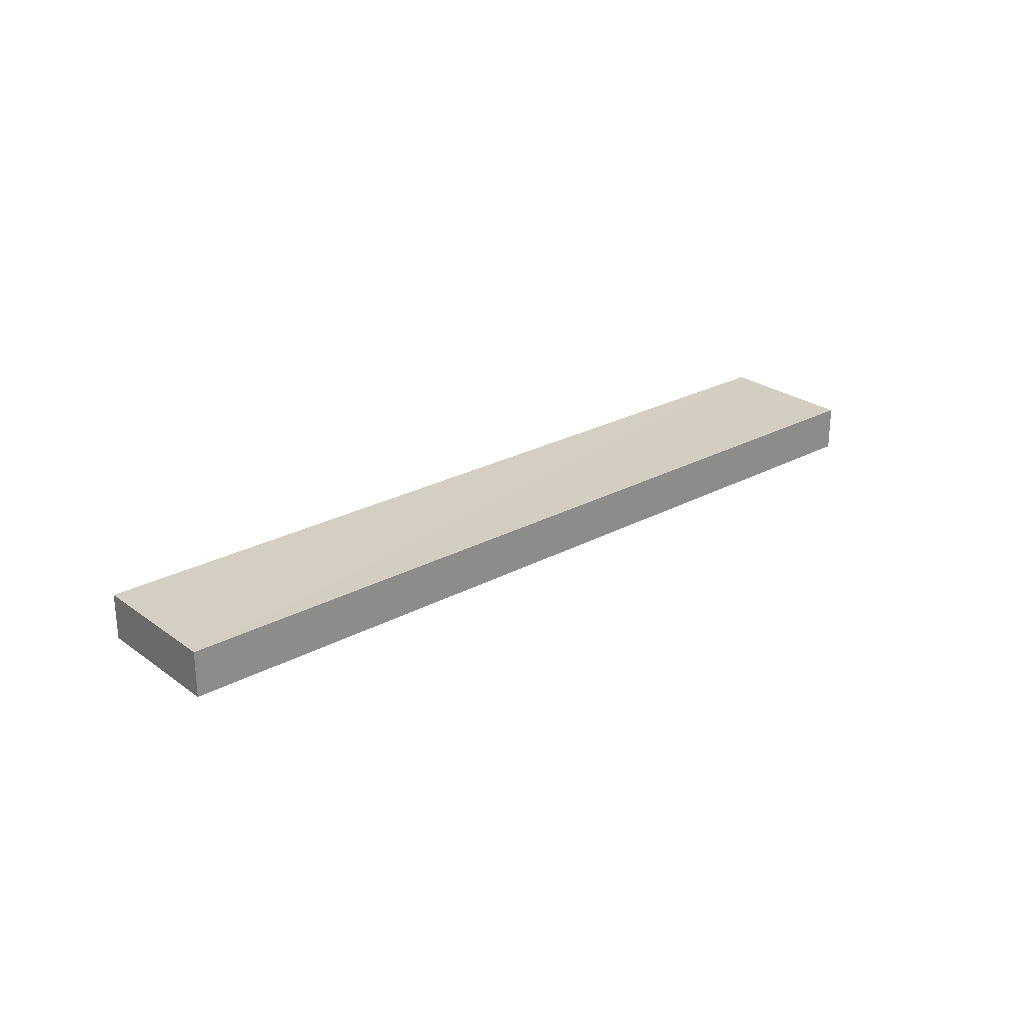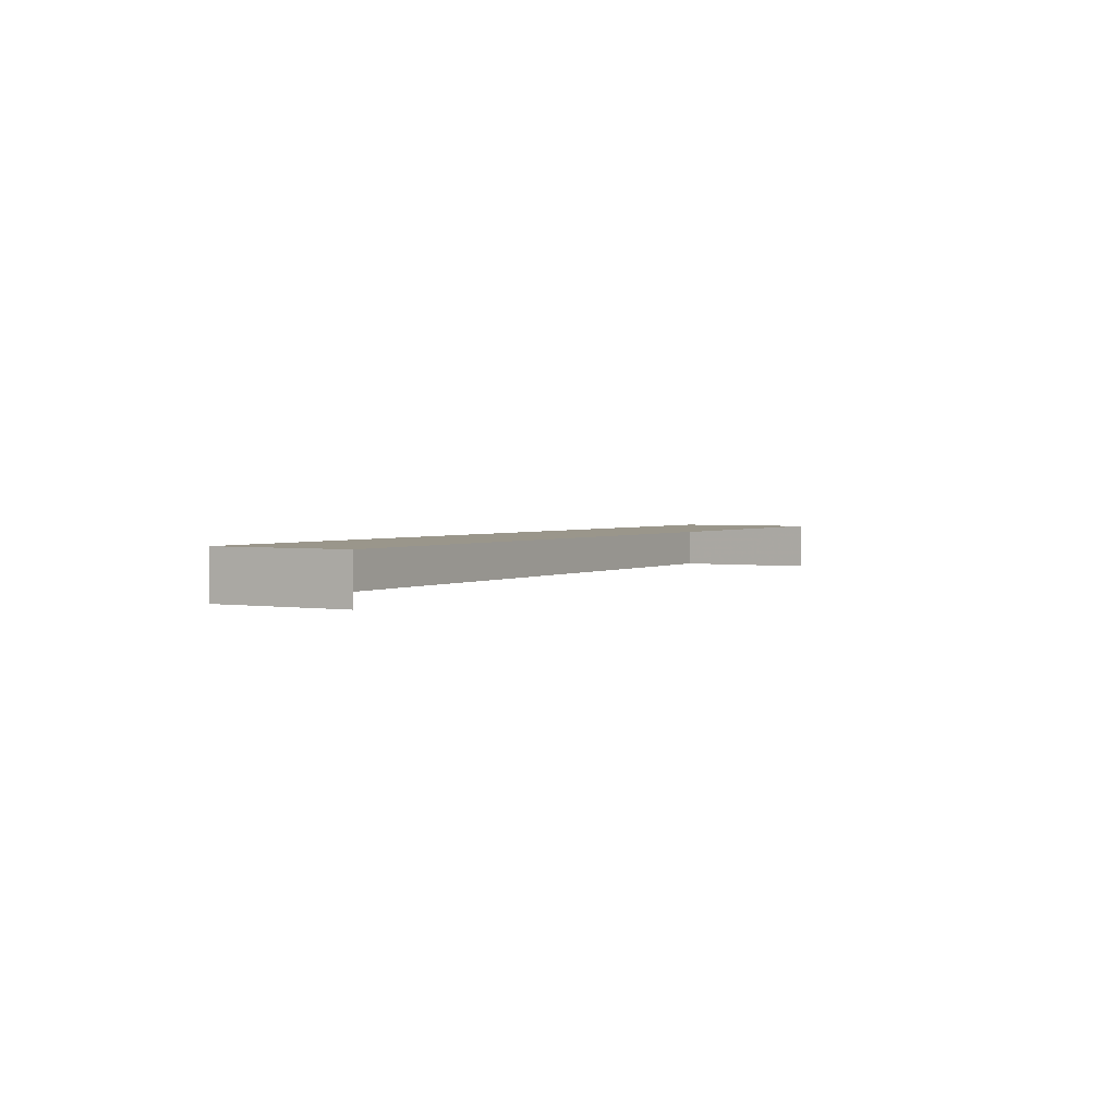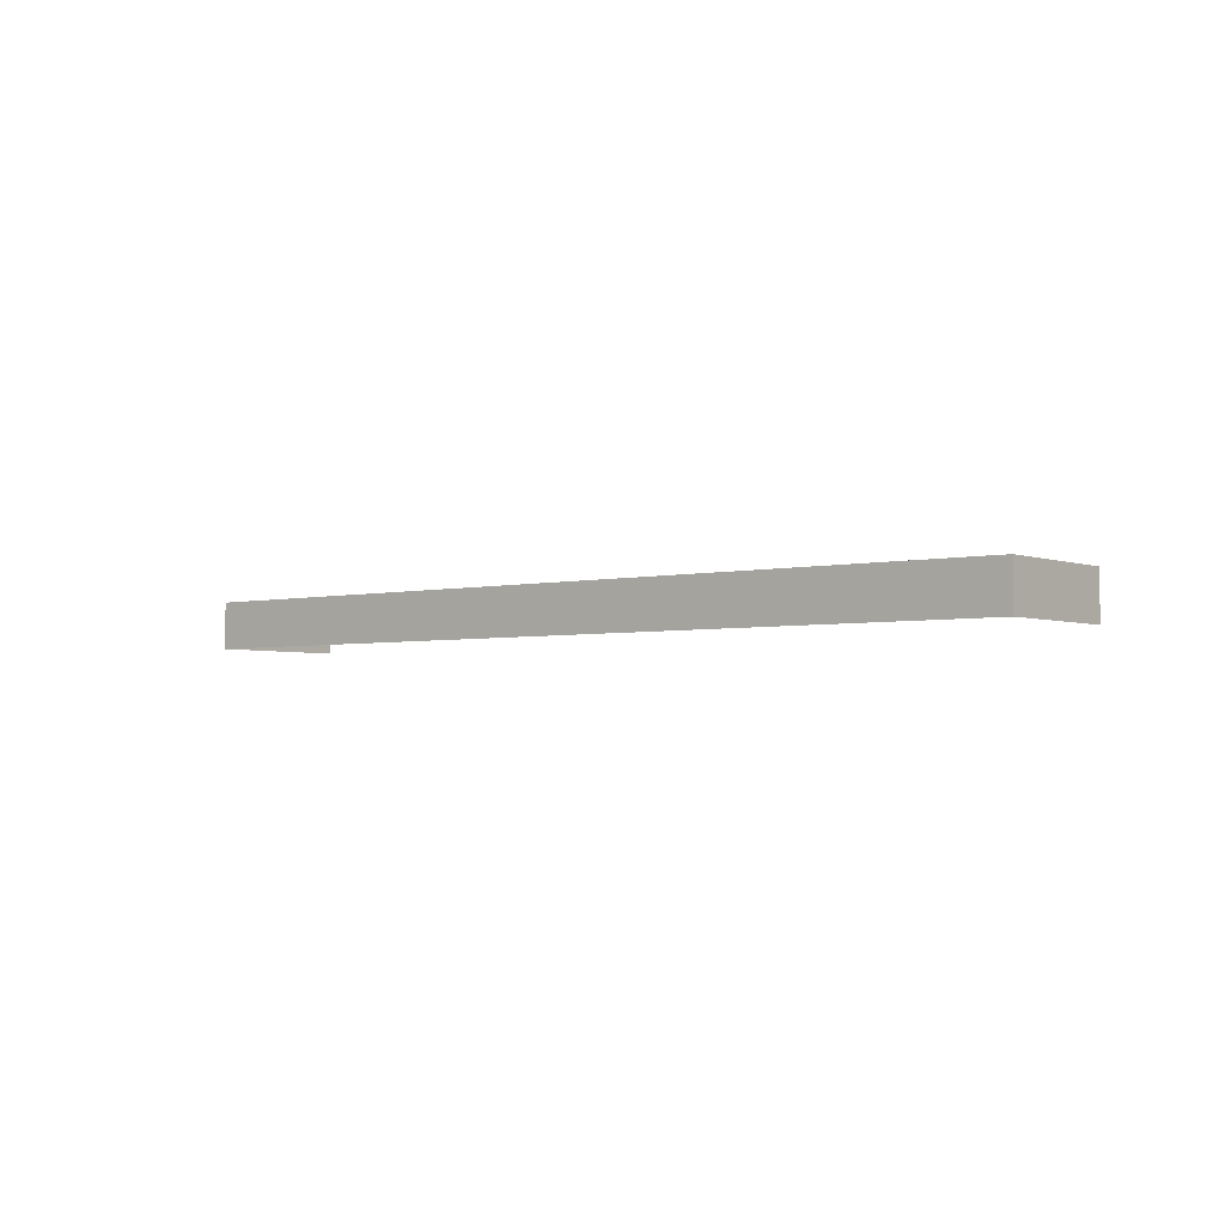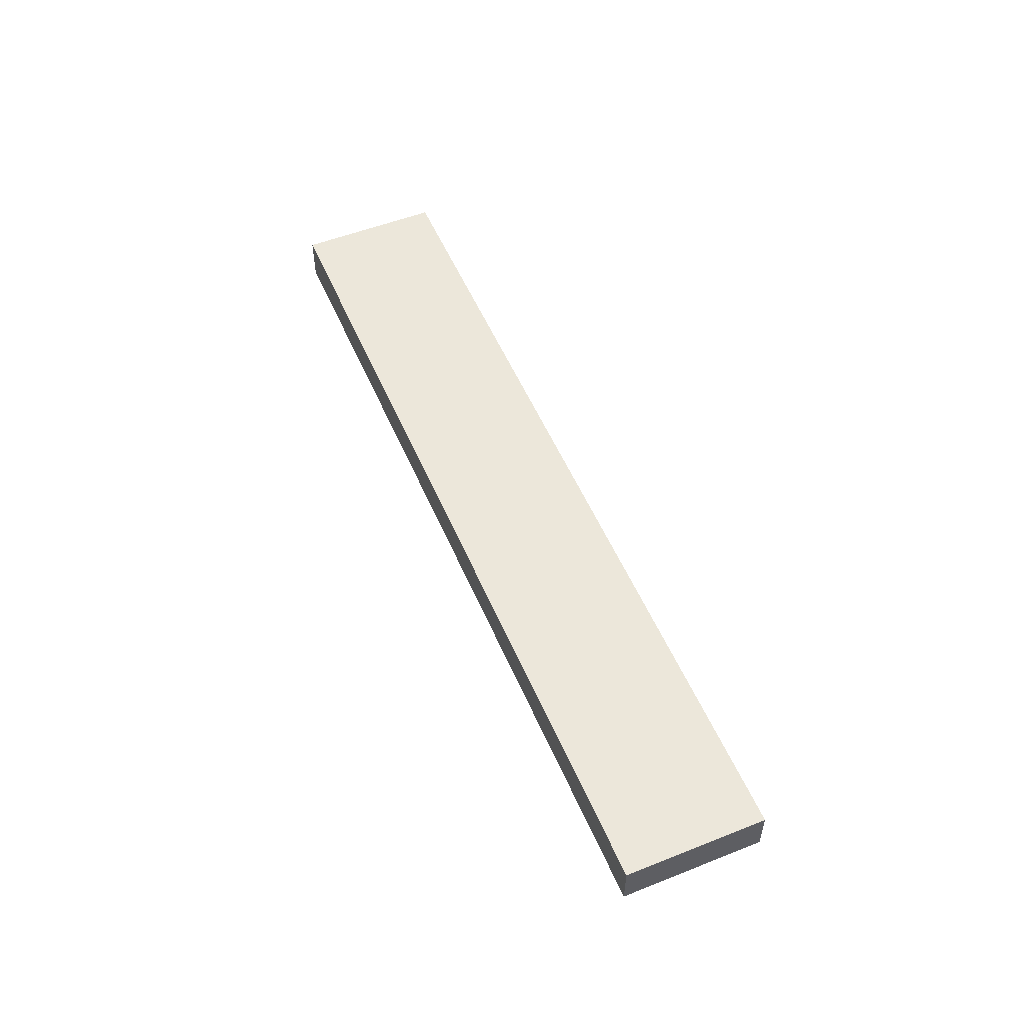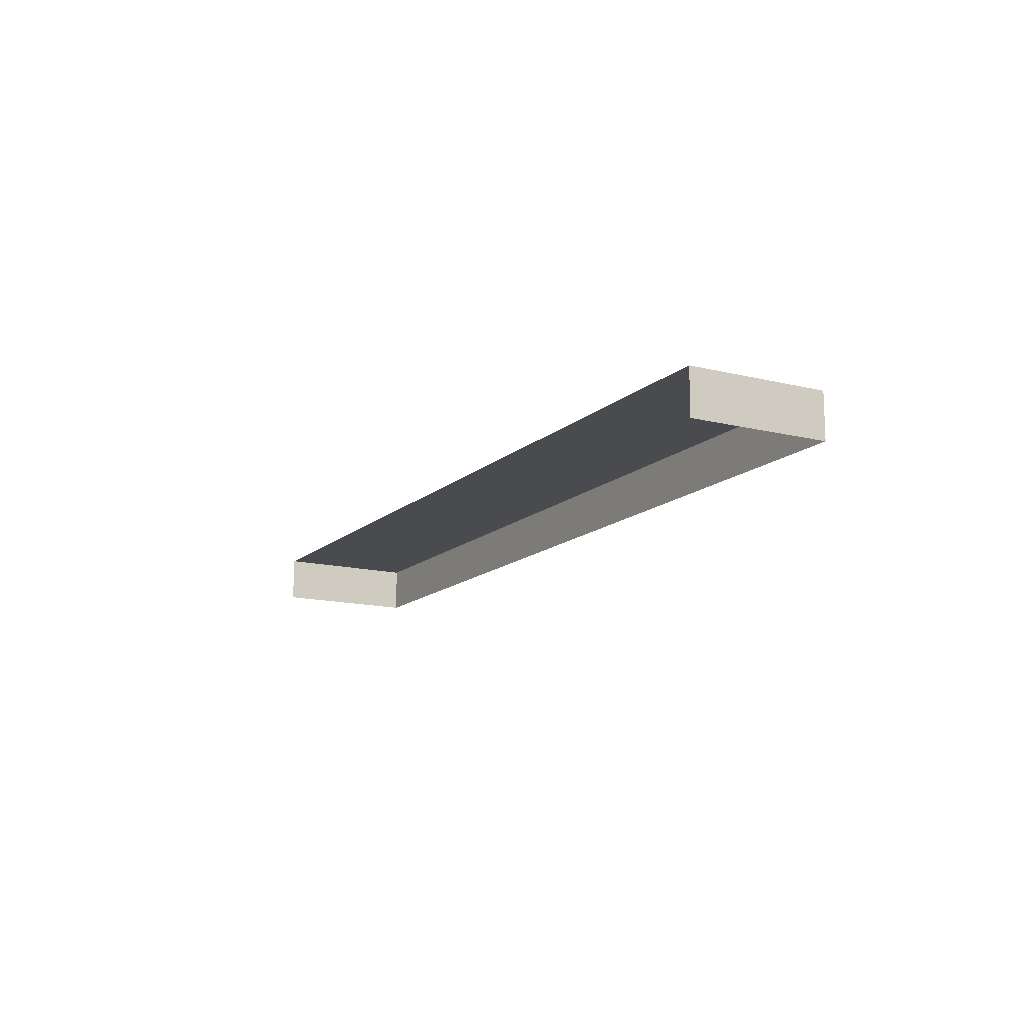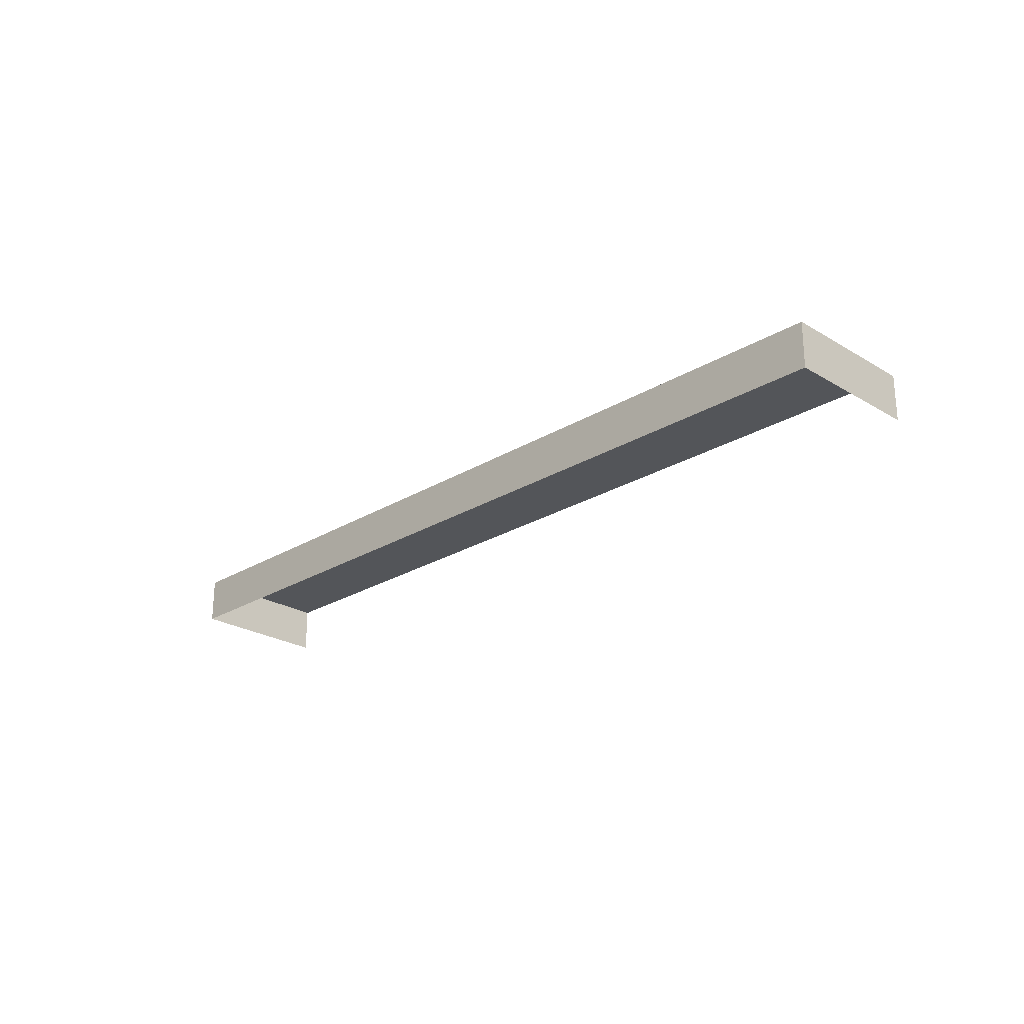
<metadata>
{"format":"obj","ext":"obj","renderer":"f3d","projection":"perspective","resolution":1024,"background":"white","views":[{"elev":25.4,"azim":-18.4,"up":"+Z"},{"elev":2.3,"azim":142.6,"up":"+Z"},{"elev":-3.5,"azim":61.2,"up":"+Z"},{"elev":53.7,"azim":89.5,"up":"+Z"},{"elev":-14.1,"azim":-96.6,"up":"+Z"},{"elev":-24.3,"azim":67.6,"up":"+Z"}]}
</metadata>
<code>
v -2.2e+05 -1.242e+05 33.54
v -2.199e+05 -1.242e+05 33.54
v -2.199e+05 -1.242e+05 33.54
v -2.2e+05 -1.242e+05 33.54
v -2.199e+05 -1.242e+05 35.92
v -2.2e+05 -1.242e+05 35.92
v -2.199e+05 -1.242e+05 35.92
v -2.2e+05 -1.242e+05 35.92
f 1 2 3
f 1 4 2
f 8 2 4
f 8 5 2
f 5 6 7
f 5 8 6
f 8 4 1
f 6 8 1
f 7 1 3
f 7 6 1
f 7 3 2
f 5 7 2

</code>
